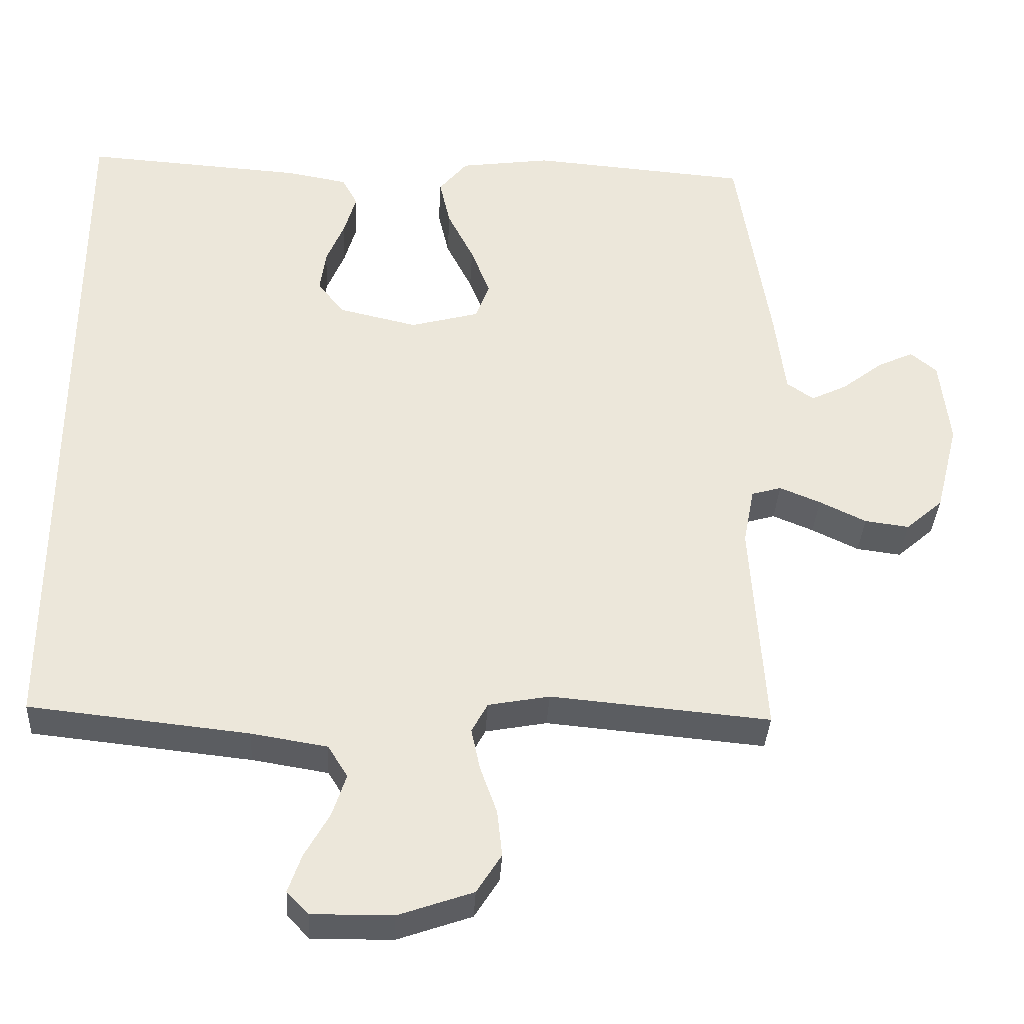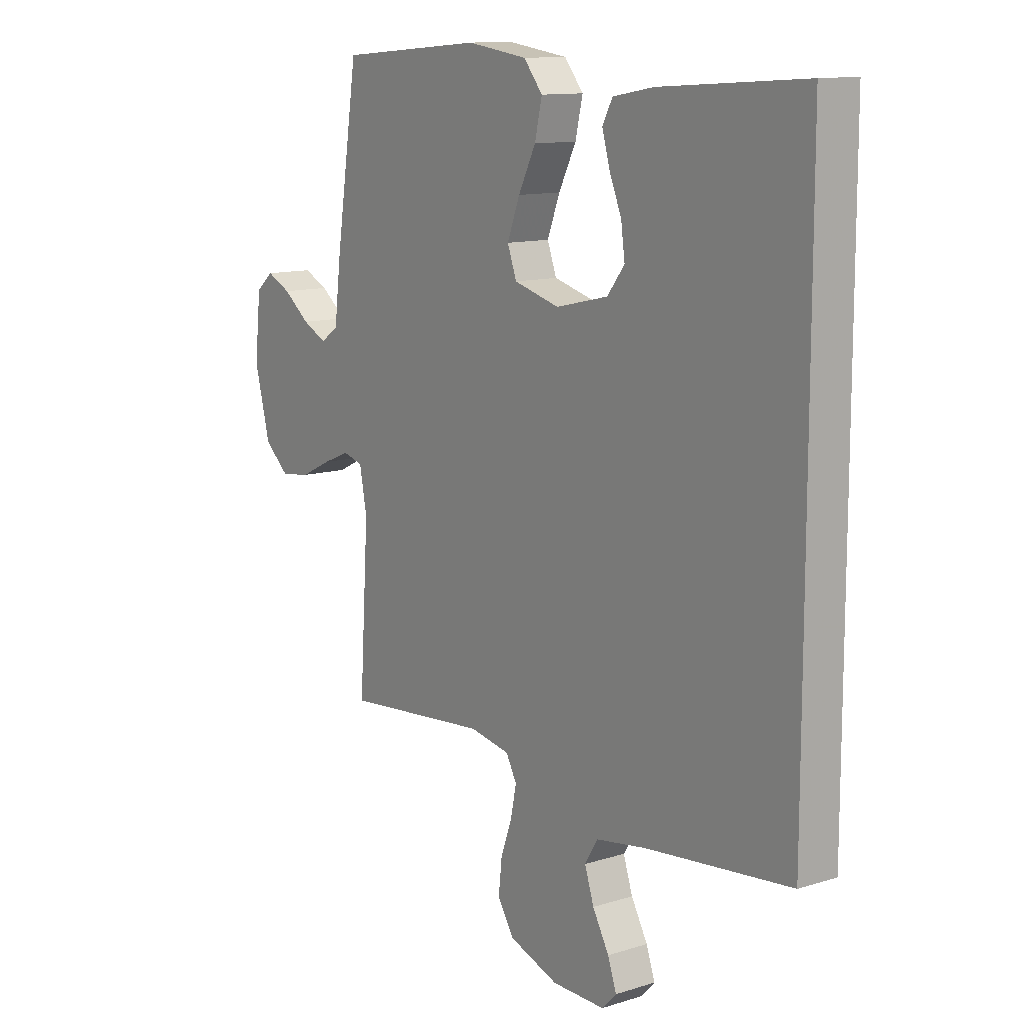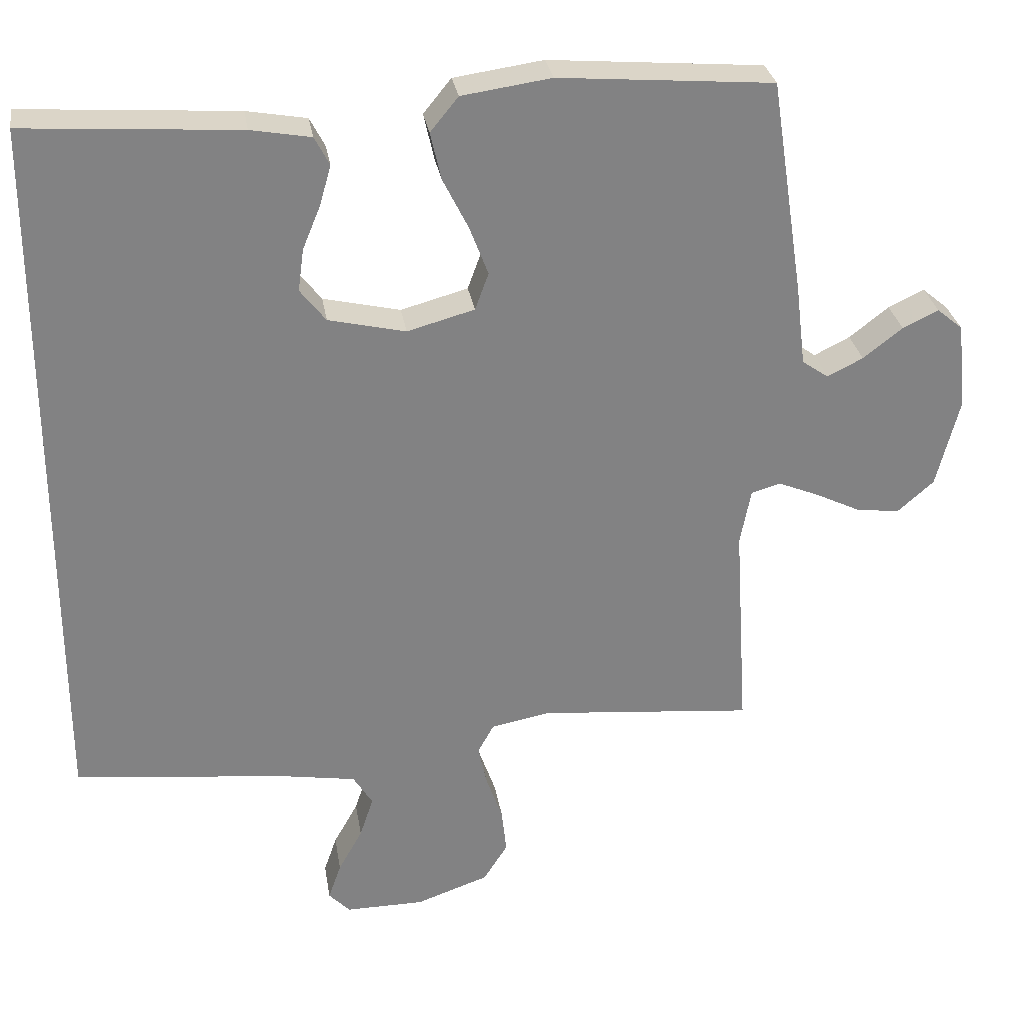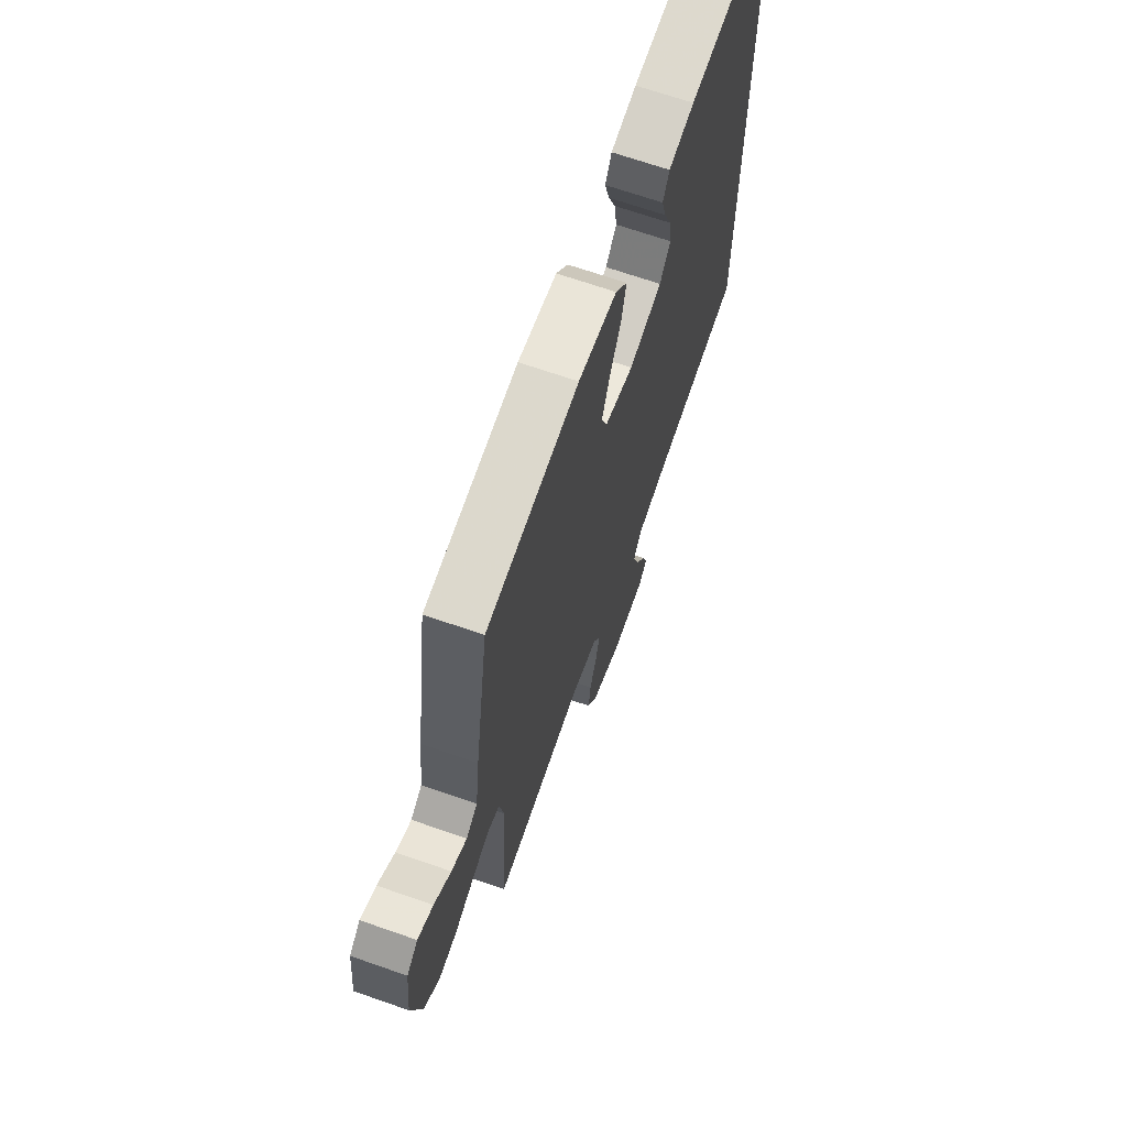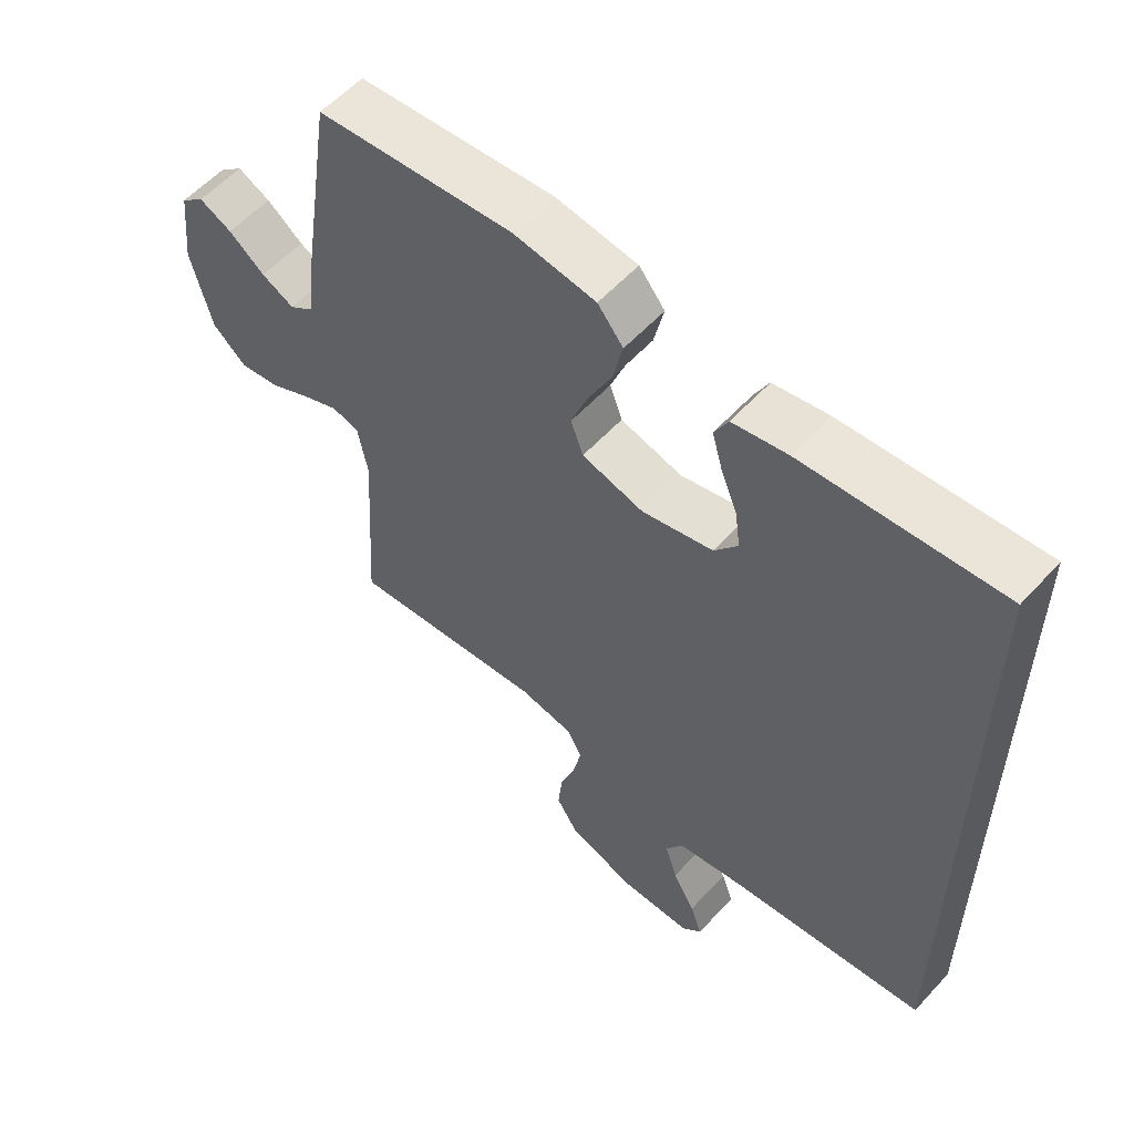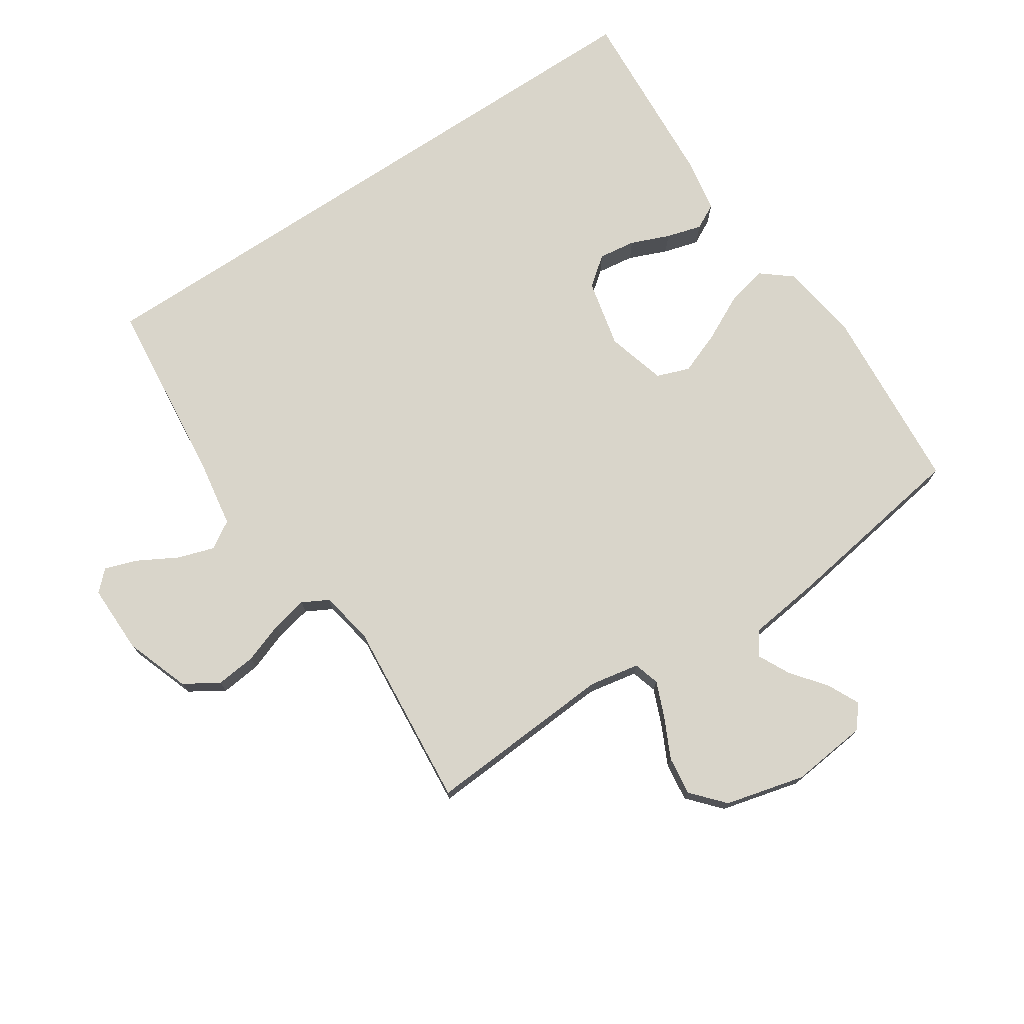
<metadata>
{"format":"obj","ext":"obj","renderer":"f3d","projection":"perspective","resolution":1024,"background":"white","views":[{"elev":-35.8,"azim":176.9,"up":"+Z"},{"elev":12.0,"azim":53.4,"up":"+Z"},{"elev":29.6,"azim":171.0,"up":"+Z"},{"elev":67.9,"azim":-70.7,"up":"+Z"},{"elev":57.0,"azim":41.8,"up":"+Z"},{"elev":74.4,"azim":-123.6,"up":"+Y"}]}
</metadata>
<code>
v -0.5 0.07 -0.5
v -0.481 0.07 -0.2
v -0.496 0.07 -0.121
v -0.537 0.07 -0.109
v -0.593 0.07 -0.132
v -0.657 0.07 -0.163
v -0.718 0.07 -0.171
v -0.769 0.07 -0.126
v -0.801 0.07 0
v -0.788 0.07 0.121
v -0.752 0.07 0.151
v -0.702 0.07 0.127
v -0.647 0.07 0.084
v -0.597 0.07 0.059
v -0.56 0.07 0.085
v -0.546 0.07 0.2
v -0.5 0.07 0.5
v -0.2 0.07 0.524
v -0.075 0.07 0.506
v -0.036 0.07 0.458
v -0.051 0.07 0.392
v -0.087 0.07 0.32
v -0.113 0.07 0.252
v -0.094 0.07 0.2
v 0 0.07 0.174
v 0.108 0.07 0.199
v 0.144 0.07 0.245
v 0.136 0.07 0.304
v 0.111 0.07 0.365
v 0.095 0.07 0.421
v 0.116 0.07 0.461
v 0.2 0.07 0.476
v 0.5 0.07 0.496
v 0.5 0.07 -0.512
v 0.2 0.07 -0.544
v 0.096 0.07 -0.561
v 0.069 0.07 -0.605
v 0.088 0.07 -0.663
v 0.122 0.07 -0.724
v 0.14 0.07 -0.776
v 0.11 0.07 -0.807
v 0 0.07 -0.806
v -0.102 0.07 -0.77
v -0.136 0.07 -0.716
v -0.129 0.07 -0.652
v -0.106 0.07 -0.587
v -0.094 0.07 -0.53
v -0.116 0.07 -0.489
v -0.2 0.07 -0.473
v -0.5 0 -0.5
v -0.481 0 -0.2
v -0.496 0 -0.121
v -0.537 0 -0.109
v -0.593 0 -0.132
v -0.657 0 -0.163
v -0.718 0 -0.171
v -0.769 0 -0.126
v -0.801 0 0
v -0.788 0 0.121
v -0.752 0 0.151
v -0.702 0 0.127
v -0.647 0 0.084
v -0.597 0 0.059
v -0.56 0 0.085
v -0.546 0 0.2
v -0.5 0 0.5
v -0.2 0 0.524
v -0.075 0 0.506
v -0.036 0 0.458
v -0.051 0 0.392
v -0.087 0 0.32
v -0.113 0 0.252
v -0.094 0 0.2
v 0 0 0.174
v 0.108 0 0.199
v 0.144 0 0.245
v 0.136 0 0.304
v 0.111 0 0.365
v 0.095 0 0.421
v 0.116 0 0.461
v 0.2 0 0.476
v 0.5 0 0.496
v 0.5 0 -0.512
v 0.2 0 -0.544
v 0.096 0 -0.561
v 0.069 0 -0.605
v 0.088 0 -0.663
v 0.122 0 -0.724
v 0.14 0 -0.776
v 0.11 0 -0.807
v 0 0 -0.806
v -0.102 0 -0.77
v -0.136 0 -0.716
v -0.129 0 -0.652
v -0.106 0 -0.587
v -0.094 0 -0.53
v -0.116 0 -0.489
v -0.2 0 -0.473
f 43 44 45 46
f 43 46 47
f 42 43 47
f 41 42 47
f 38 39 40 41
f 37 38 41 47
f 36 37 47 48
f 32 33 34 35
f 28 29 30 31
f 27 28 31 32
f 19 20 21 22
f 19 22 23
f 18 19 23
f 15 16 17 18
f 15 18 23
f 14 15 23 24
f 10 11 12 13
f 10 13 14
f 9 10 14
f 5 6 7 8
f 4 5 8 9
f 3 4 9 14
f 49 1 2
f 48 49 2 3
f 27 32 35 36
f 26 27 36 48
f 25 26 48 3
f 3 14 24 25
f 95 94 93 92
f 96 95 92
f 96 92 91
f 96 91 90
f 90 89 88 87
f 96 90 87 86
f 97 96 86 85
f 84 83 82 81
f 80 79 78 77
f 81 80 77 76
f 71 70 69 68
f 72 71 68
f 72 68 67
f 67 66 65 64
f 72 67 64
f 73 72 64 63
f 62 61 60 59
f 63 62 59
f 63 59 58
f 57 56 55 54
f 58 57 54 53
f 63 58 53 52
f 51 50 98
f 52 51 98 97
f 85 84 81 76
f 97 85 76 75
f 52 97 75 74
f 74 73 63 52
f 1 50 51 2
f 2 51 52 3
f 3 52 53 4
f 4 53 54 5
f 5 54 55 6
f 6 55 56 7
f 7 56 57 8
f 8 57 58 9
f 9 58 59 10
f 10 59 60 11
f 11 60 61 12
f 12 61 62 13
f 13 62 63 14
f 14 63 64 15
f 15 64 65 16
f 16 65 66 17
f 17 66 67 18
f 18 67 68 19
f 19 68 69 20
f 20 69 70 21
f 21 70 71 22
f 22 71 72 23
f 23 72 73 24
f 24 73 74 25
f 25 74 75 26
f 26 75 76 27
f 27 76 77 28
f 28 77 78 29
f 29 78 79 30
f 30 79 80 31
f 31 80 81 32
f 32 81 82 33
f 33 82 83 34
f 34 83 84 35
f 35 84 85 36
f 36 85 86 37
f 37 86 87 38
f 38 87 88 39
f 39 88 89 40
f 40 89 90 41
f 41 90 91 42
f 42 91 92 43
f 43 92 93 44
f 44 93 94 45
f 45 94 95 46
f 46 95 96 47
f 47 96 97 48
f 48 97 98 49
f 49 98 50 1

</code>
